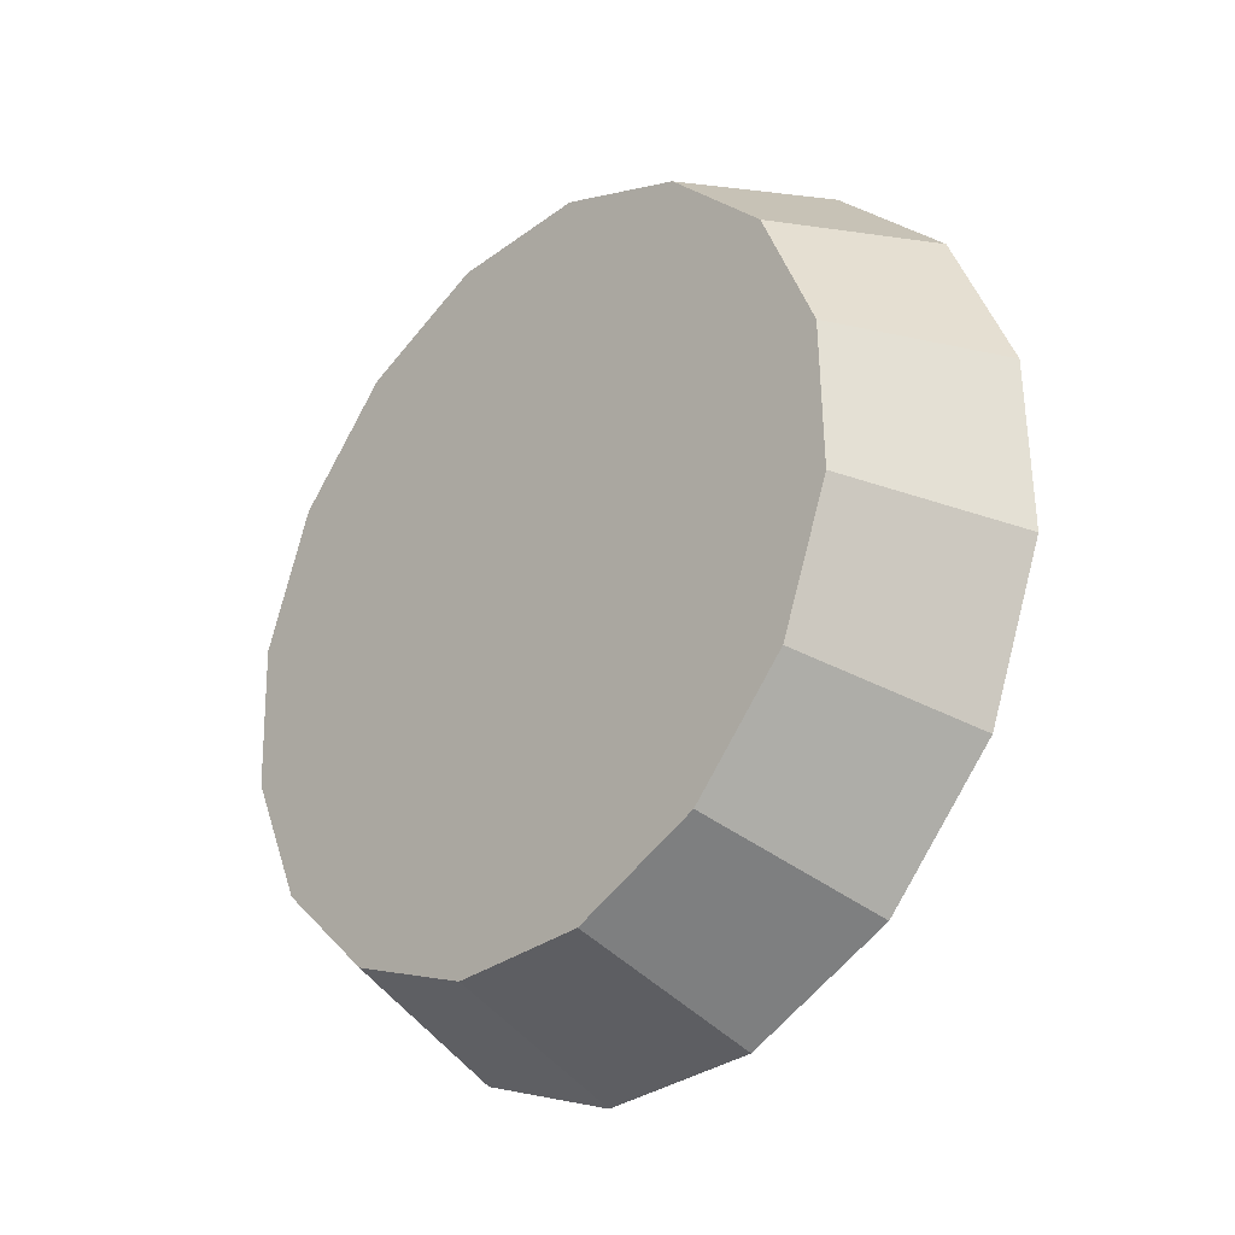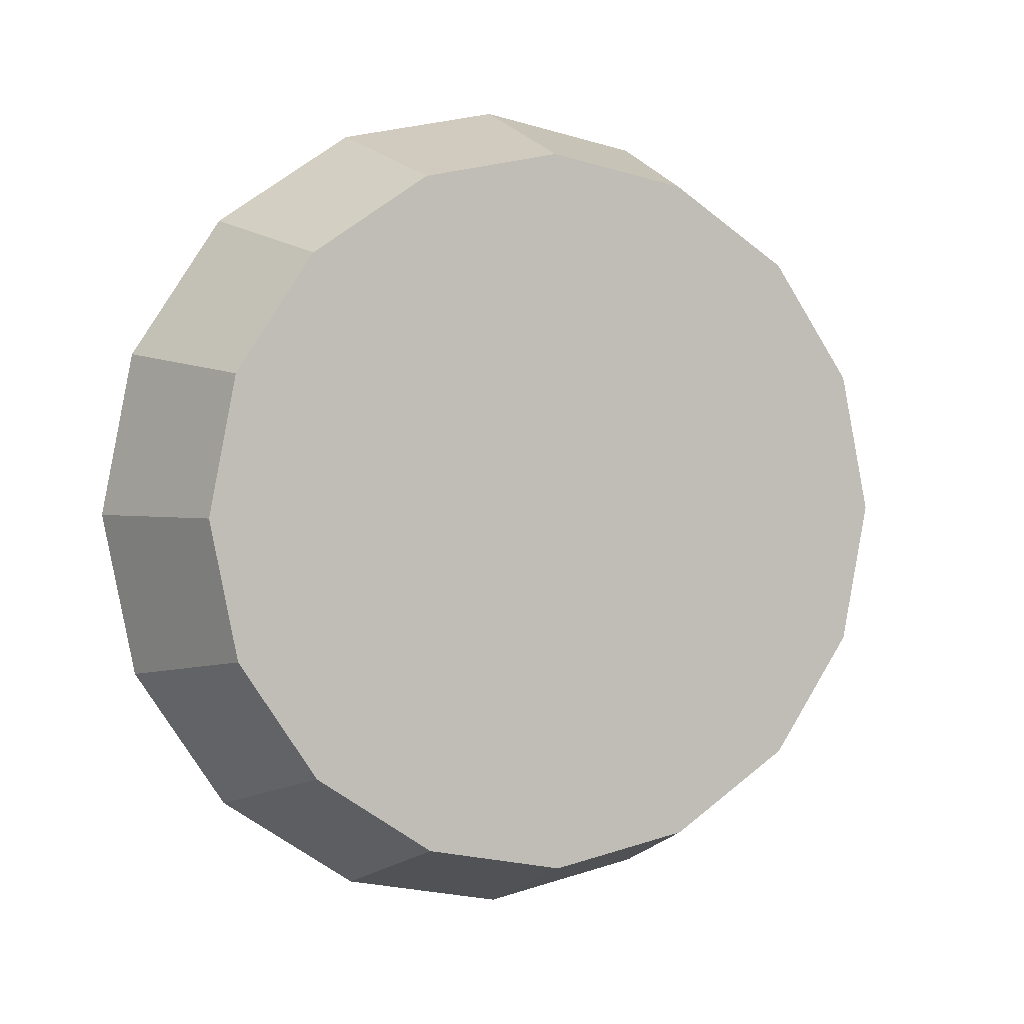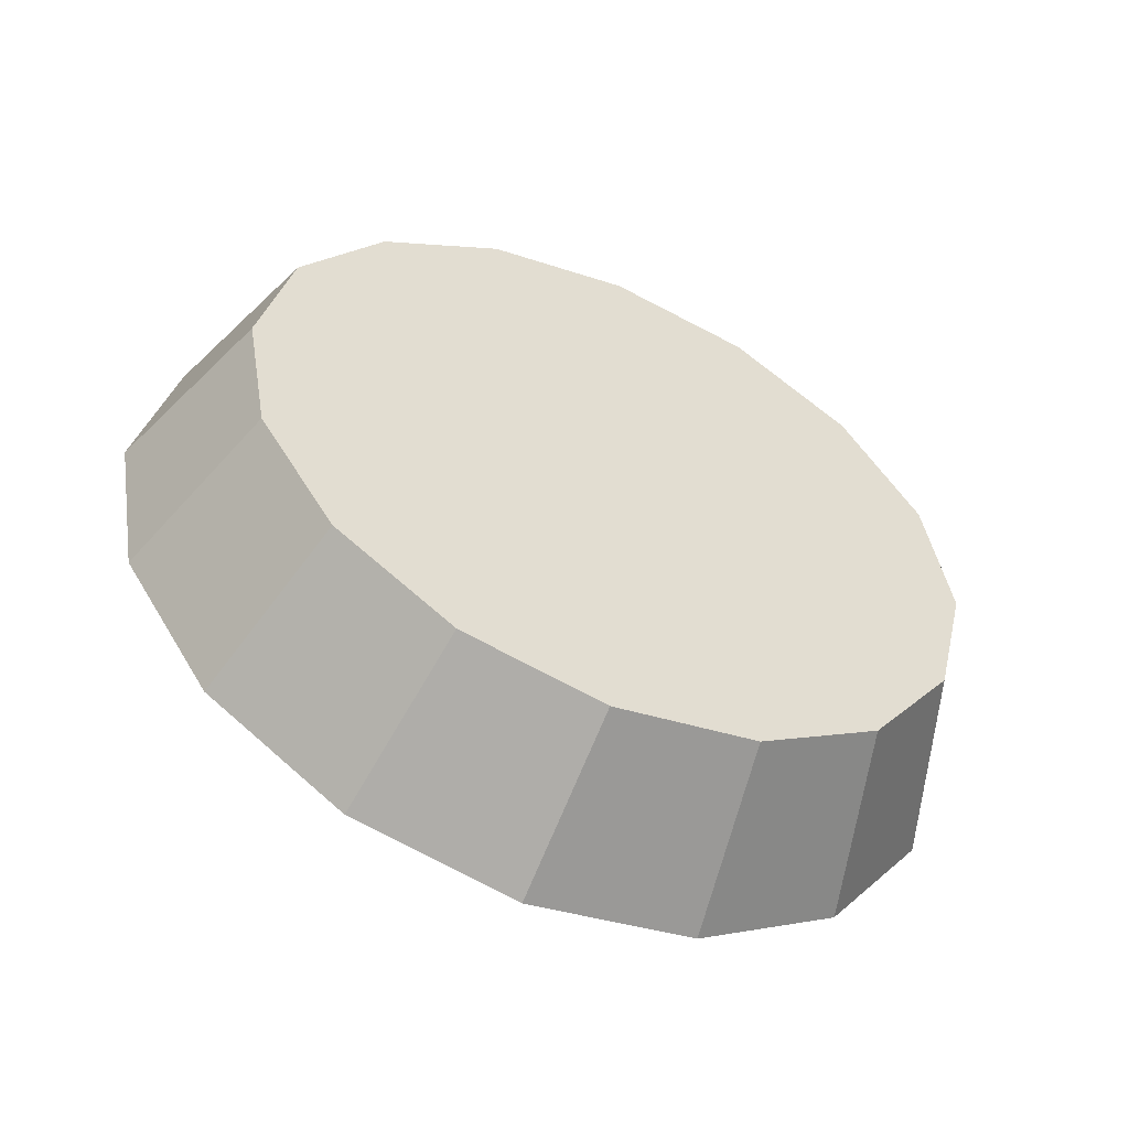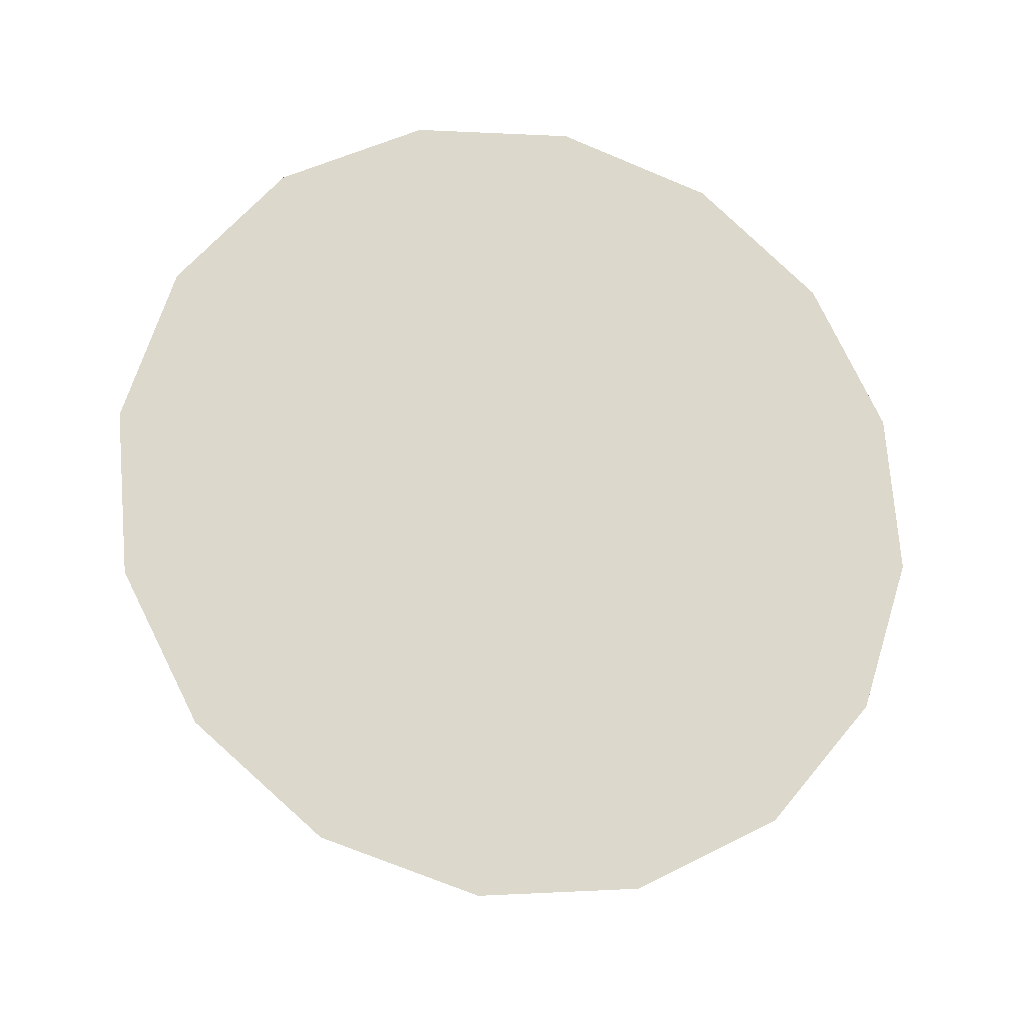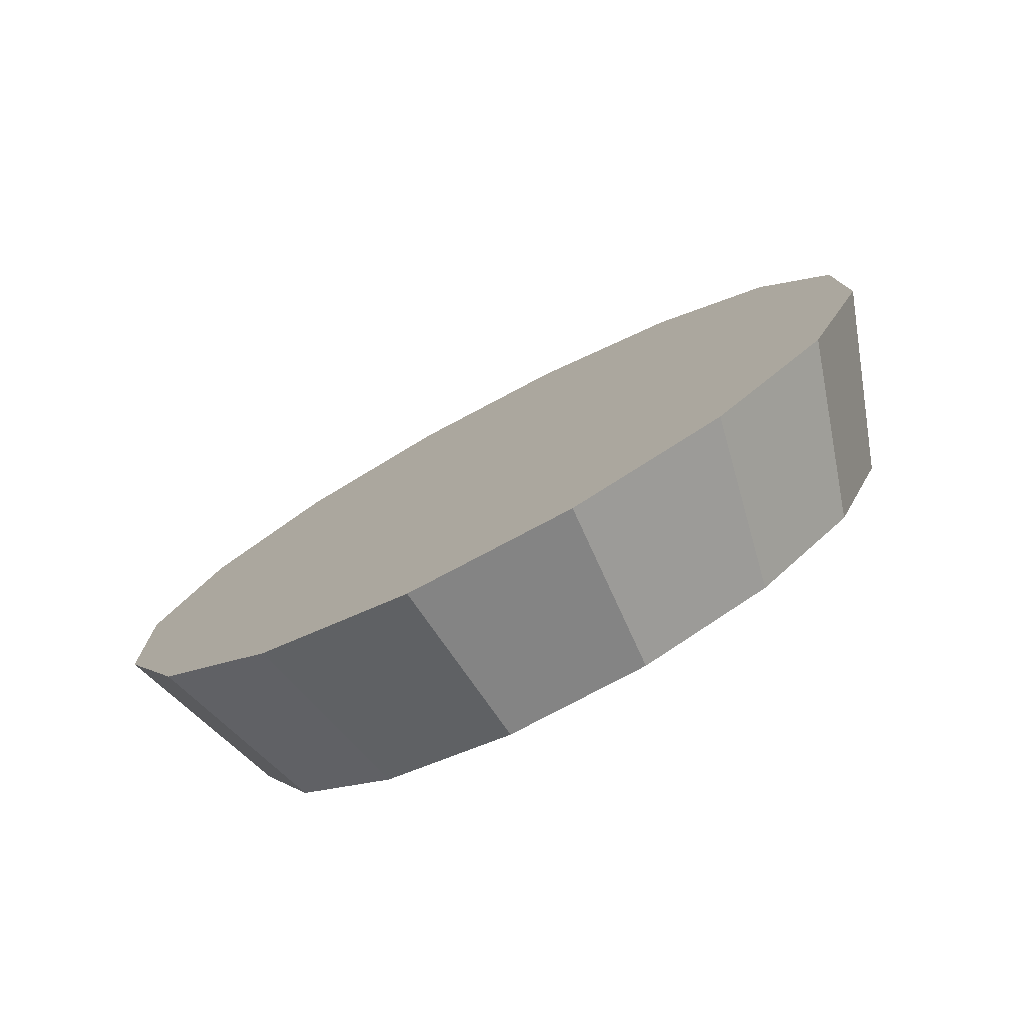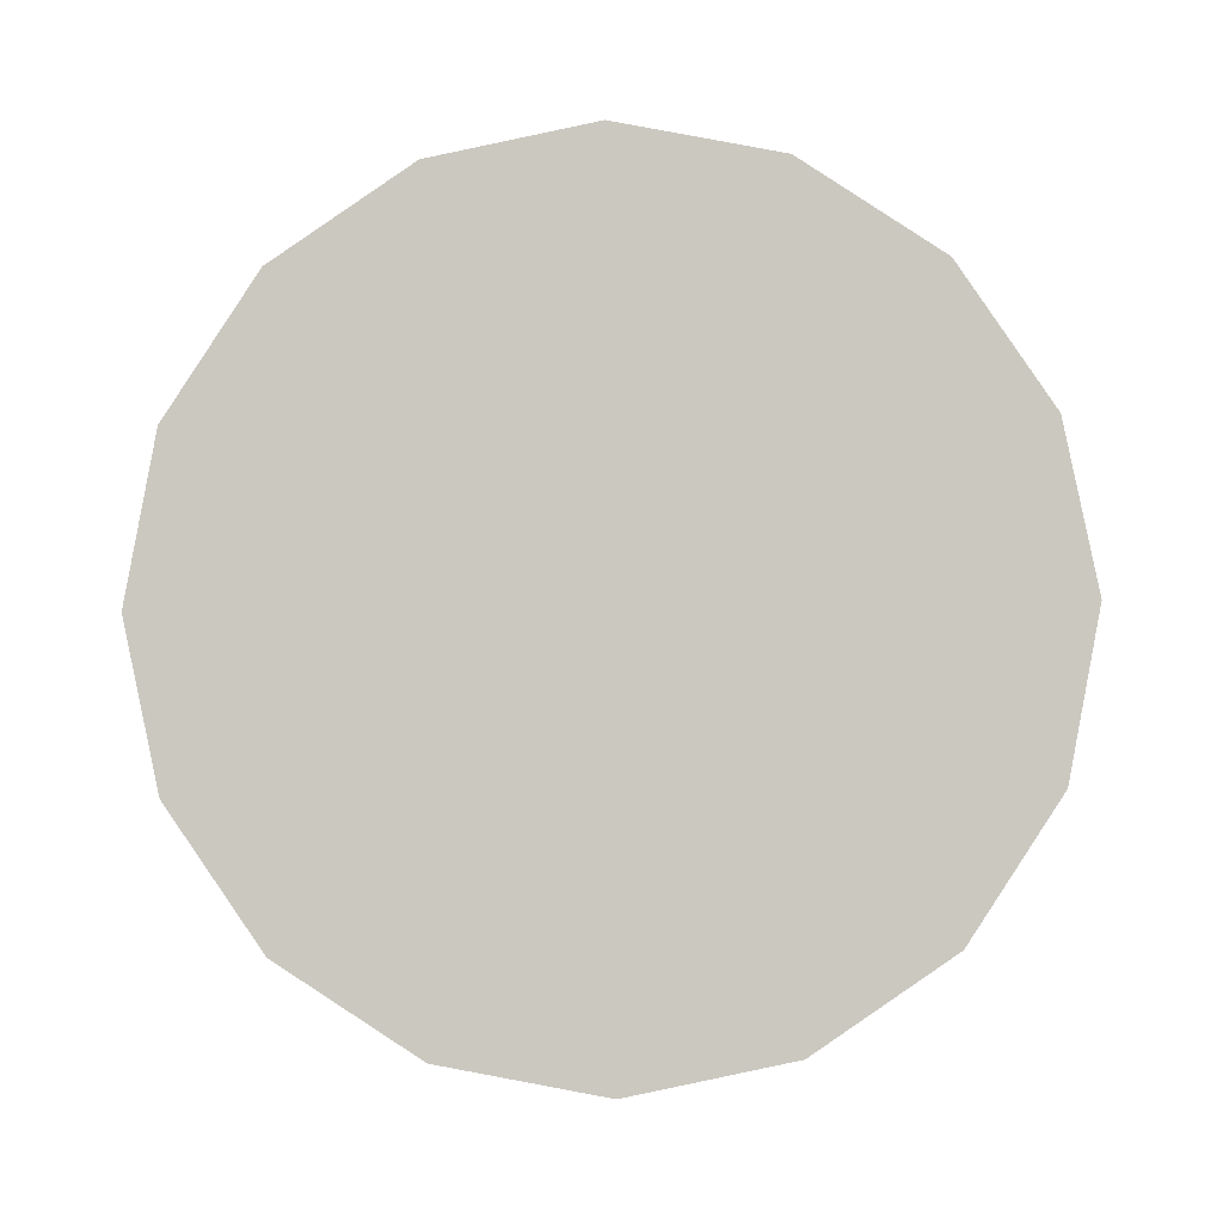
<metadata>
{"format":"obj","ext":"obj","renderer":"f3d","projection":"perspective","resolution":1024,"background":"white","views":[{"elev":68.1,"azim":-83.3,"up":"+Y"},{"elev":49.0,"azim":148.3,"up":"+Y"},{"elev":77.1,"azim":33.5,"up":"+Y"},{"elev":30.6,"azim":-21.4,"up":"+Z"},{"elev":46.0,"azim":136.8,"up":"+Z"},{"elev":-45.3,"azim":1.0,"up":"+Y"}]}
</metadata>
<code>
v 1.417 3.341 1.142
v 1.408 3.373 1.171
v 1.384 3.399 1.196
v 1.348 3.417 1.212
v 1.305 3.423 1.218
v 1.262 3.417 1.212
v 1.225 3.399 1.196
v 1.201 3.373 1.171
v 1.192 3.341 1.142
v 1.201 3.31 1.112
v 1.225 3.283 1.088
v 1.262 3.265 1.071
v 1.305 3.259 1.065
v 1.348 3.265 1.071
v 1.384 3.283 1.088
v 1.408 3.31 1.112
v 1.305 3.341 1.142
v 1.305 3.341 1.142
v 1.305 3.341 1.142
v 1.305 3.341 1.142
v 1.305 3.341 1.142
v 1.305 3.341 1.142
v 1.305 3.341 1.142
v 1.305 3.341 1.142
v 1.305 3.341 1.142
v 1.305 3.341 1.142
v 1.305 3.341 1.142
v 1.305 3.341 1.142
v 1.305 3.341 1.142
v 1.305 3.341 1.142
v 1.305 3.341 1.142
v 1.305 3.341 1.142
v 1.437 3.304 1.182
v 1.427 3.341 1.216
v 1.398 3.372 1.245
v 1.355 3.393 1.265
v 1.305 3.401 1.271
v 1.254 3.393 1.265
v 1.211 3.372 1.245
v 1.183 3.341 1.216
v 1.173 3.304 1.182
v 1.183 3.267 1.147
v 1.211 3.236 1.118
v 1.254 3.215 1.099
v 1.305 3.207 1.092
v 1.355 3.215 1.099
v 1.398 3.236 1.118
v 1.427 3.267 1.147
v 1.305 3.304 1.182
v 1.305 3.304 1.182
v 1.305 3.304 1.182
v 1.305 3.304 1.182
v 1.305 3.304 1.182
v 1.305 3.304 1.182
v 1.305 3.304 1.182
v 1.305 3.304 1.182
v 1.305 3.304 1.182
v 1.305 3.304 1.182
v 1.305 3.304 1.182
v 1.305 3.304 1.182
v 1.305 3.304 1.182
v 1.305 3.304 1.182
v 1.305 3.304 1.182
v 1.305 3.304 1.182
f 33 34 49
f 49 34 50
f 34 35 50
f 50 35 51
f 35 36 51
f 51 36 52
f 36 37 52
f 52 37 53
f 37 38 53
f 53 38 54
f 38 39 54
f 54 39 55
f 39 40 55
f 55 40 56
f 40 41 56
f 56 41 57
f 41 42 57
f 57 42 58
f 42 43 58
f 58 43 59
f 43 44 59
f 59 44 60
f 44 45 60
f 60 45 61
f 45 46 61
f 61 46 62
f 46 47 62
f 62 47 63
f 47 48 63
f 63 48 64
f 48 33 64
f 64 33 49
f 2 1 17
f 2 17 18
f 3 2 18
f 3 18 19
f 4 3 19
f 4 19 20
f 5 4 20
f 5 20 21
f 6 5 21
f 6 21 22
f 7 6 22
f 7 22 23
f 8 7 23
f 8 23 24
f 9 8 24
f 9 24 25
f 10 9 25
f 10 25 26
f 11 10 26
f 11 26 27
f 12 11 27
f 12 27 28
f 13 12 28
f 13 28 29
f 14 13 29
f 14 29 30
f 15 14 30
f 15 30 31
f 16 15 31
f 16 31 32
f 1 16 32
f 1 32 17
f 49 50 17
f 17 50 18
f 50 51 18
f 18 51 19
f 51 52 19
f 19 52 20
f 52 53 20
f 20 53 21
f 53 54 21
f 21 54 22
f 54 55 22
f 22 55 23
f 55 56 23
f 23 56 24
f 56 57 24
f 24 57 25
f 57 58 25
f 25 58 26
f 58 59 26
f 26 59 27
f 59 60 27
f 27 60 28
f 60 61 28
f 28 61 29
f 61 62 29
f 29 62 30
f 62 63 30
f 30 63 31
f 63 64 31
f 31 64 32
f 64 49 32
f 32 49 17
f 1 2 33
f 33 2 34
f 2 3 34
f 34 3 35
f 3 4 35
f 35 4 36
f 4 5 36
f 36 5 37
f 5 6 37
f 37 6 38
f 6 7 38
f 38 7 39
f 7 8 39
f 39 8 40
f 8 9 40
f 40 9 41
f 9 10 41
f 41 10 42
f 10 11 42
f 42 11 43
f 11 12 43
f 43 12 44
f 12 13 44
f 44 13 45
f 13 14 45
f 45 14 46
f 14 15 46
f 46 15 47
f 15 16 47
f 47 16 48
f 16 1 48
f 48 1 33

</code>
